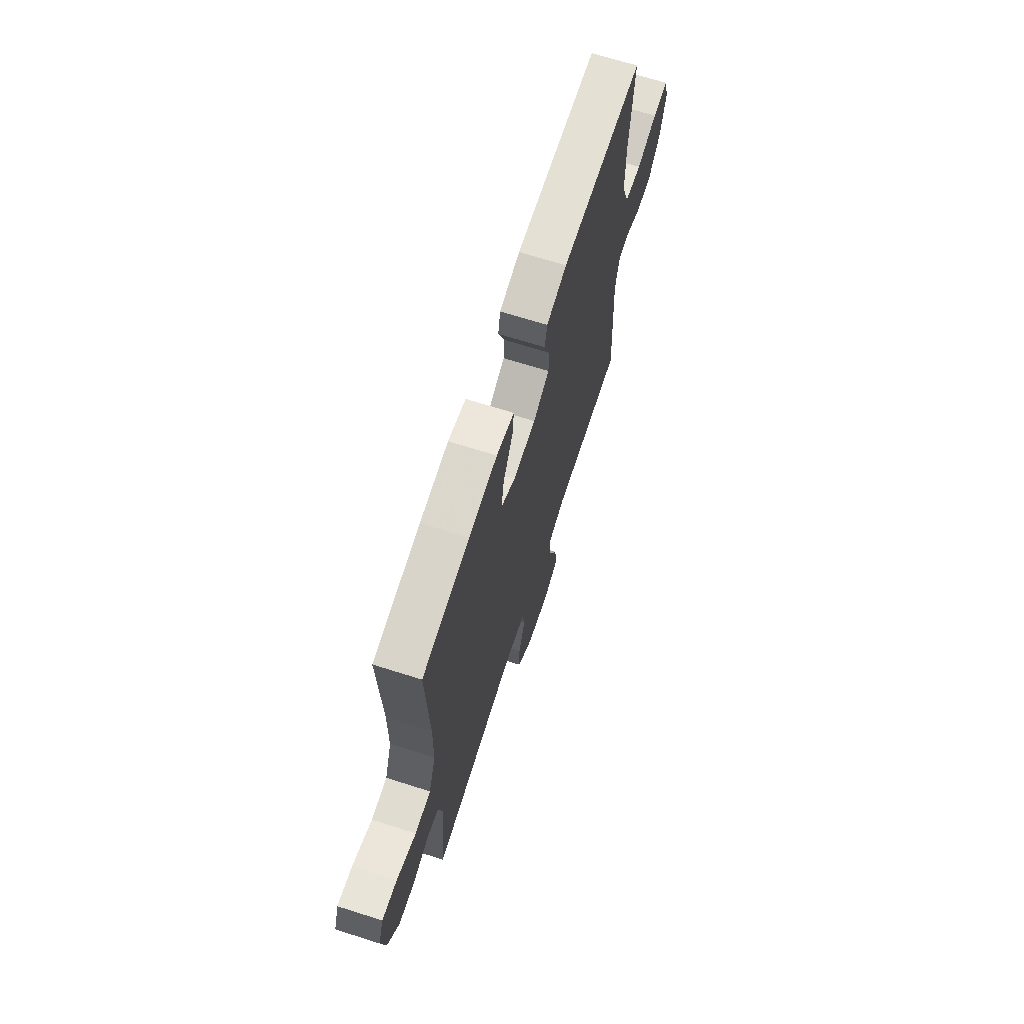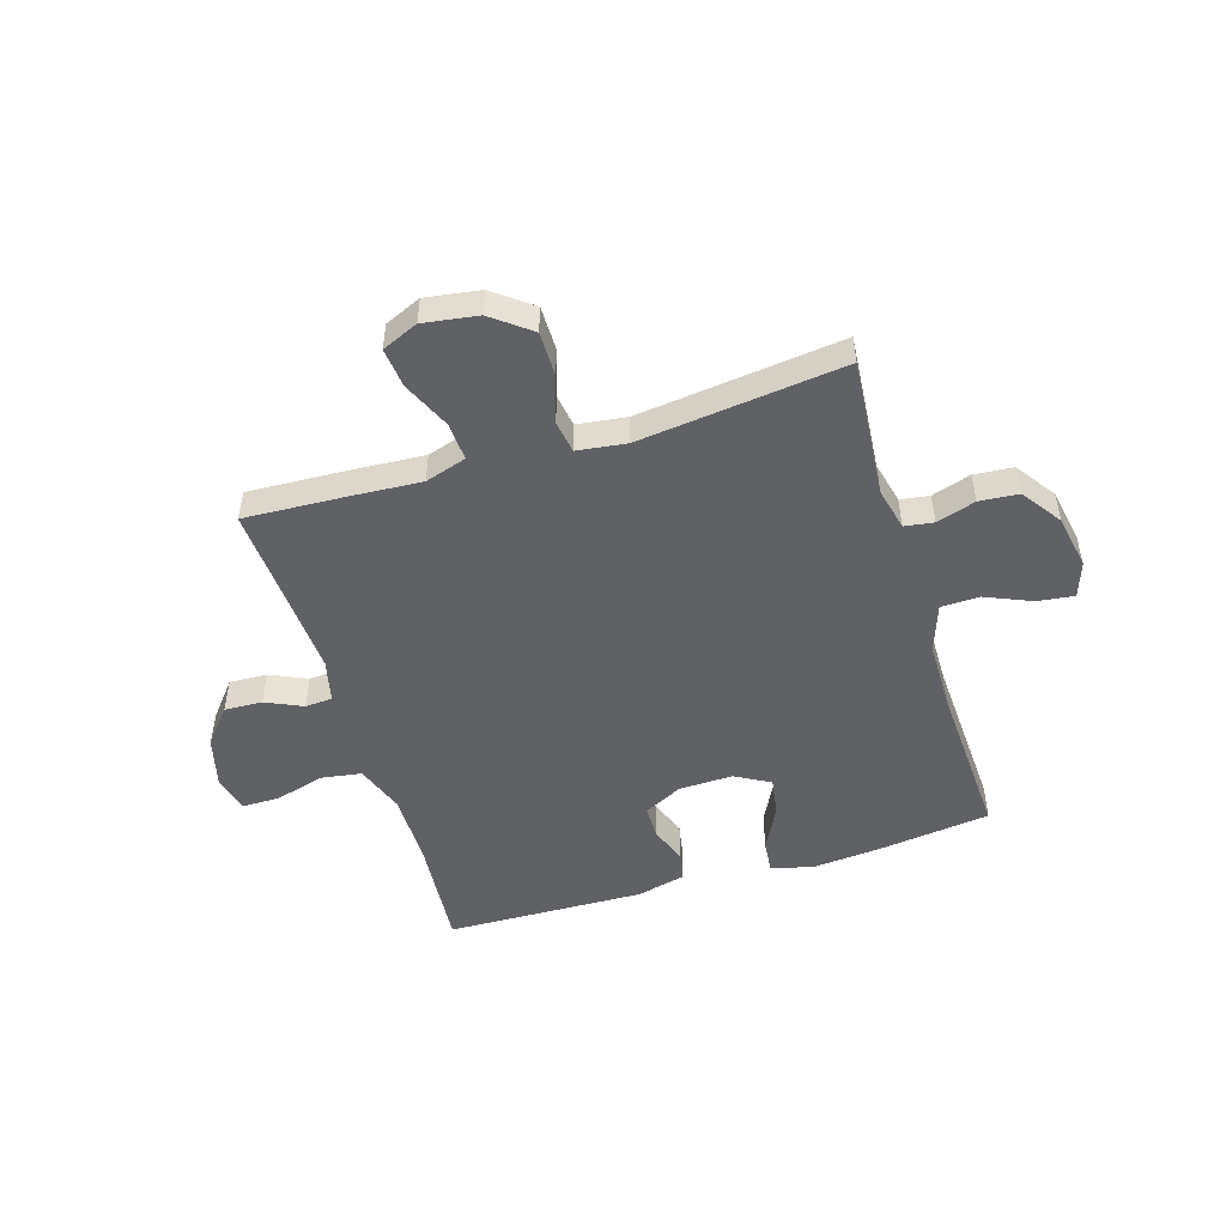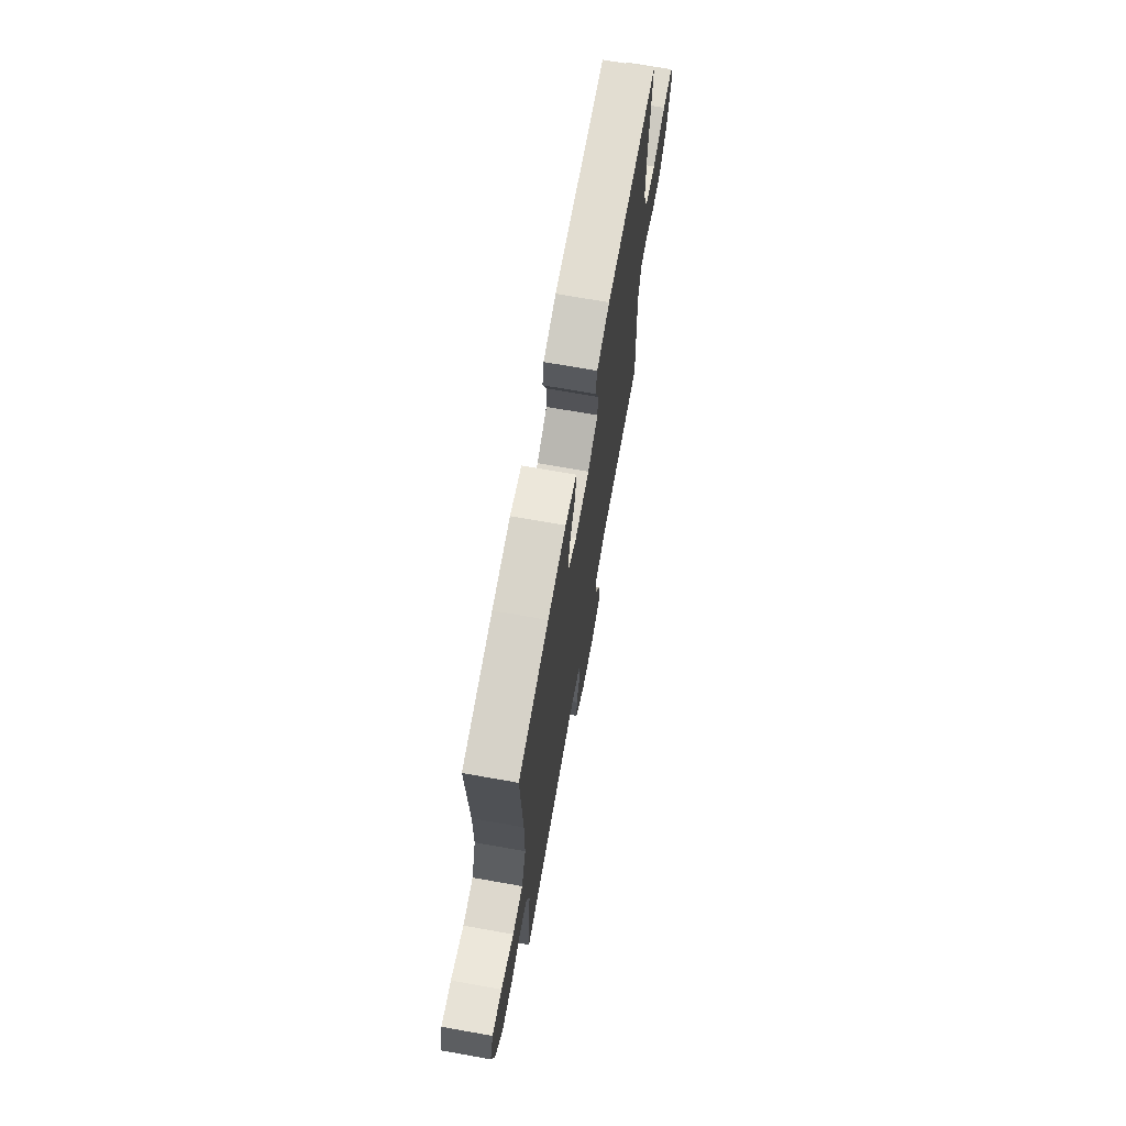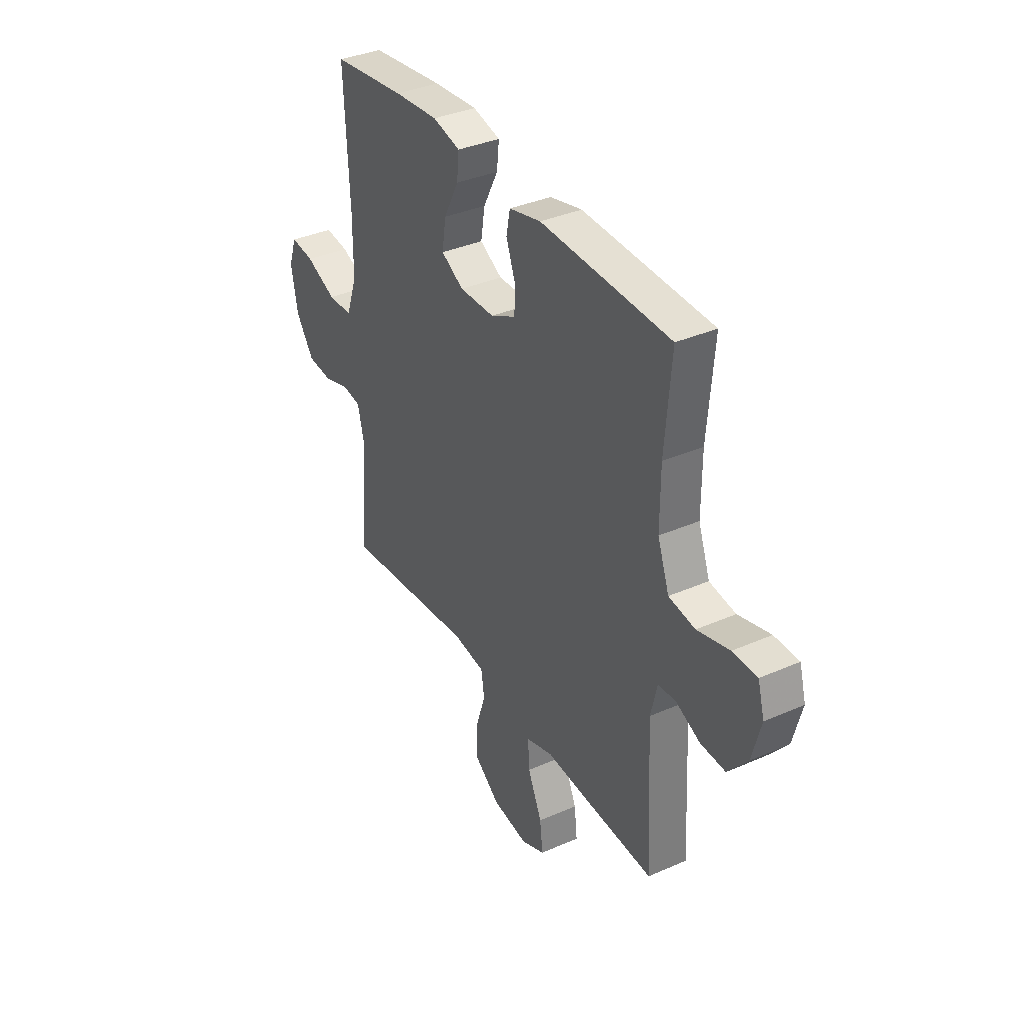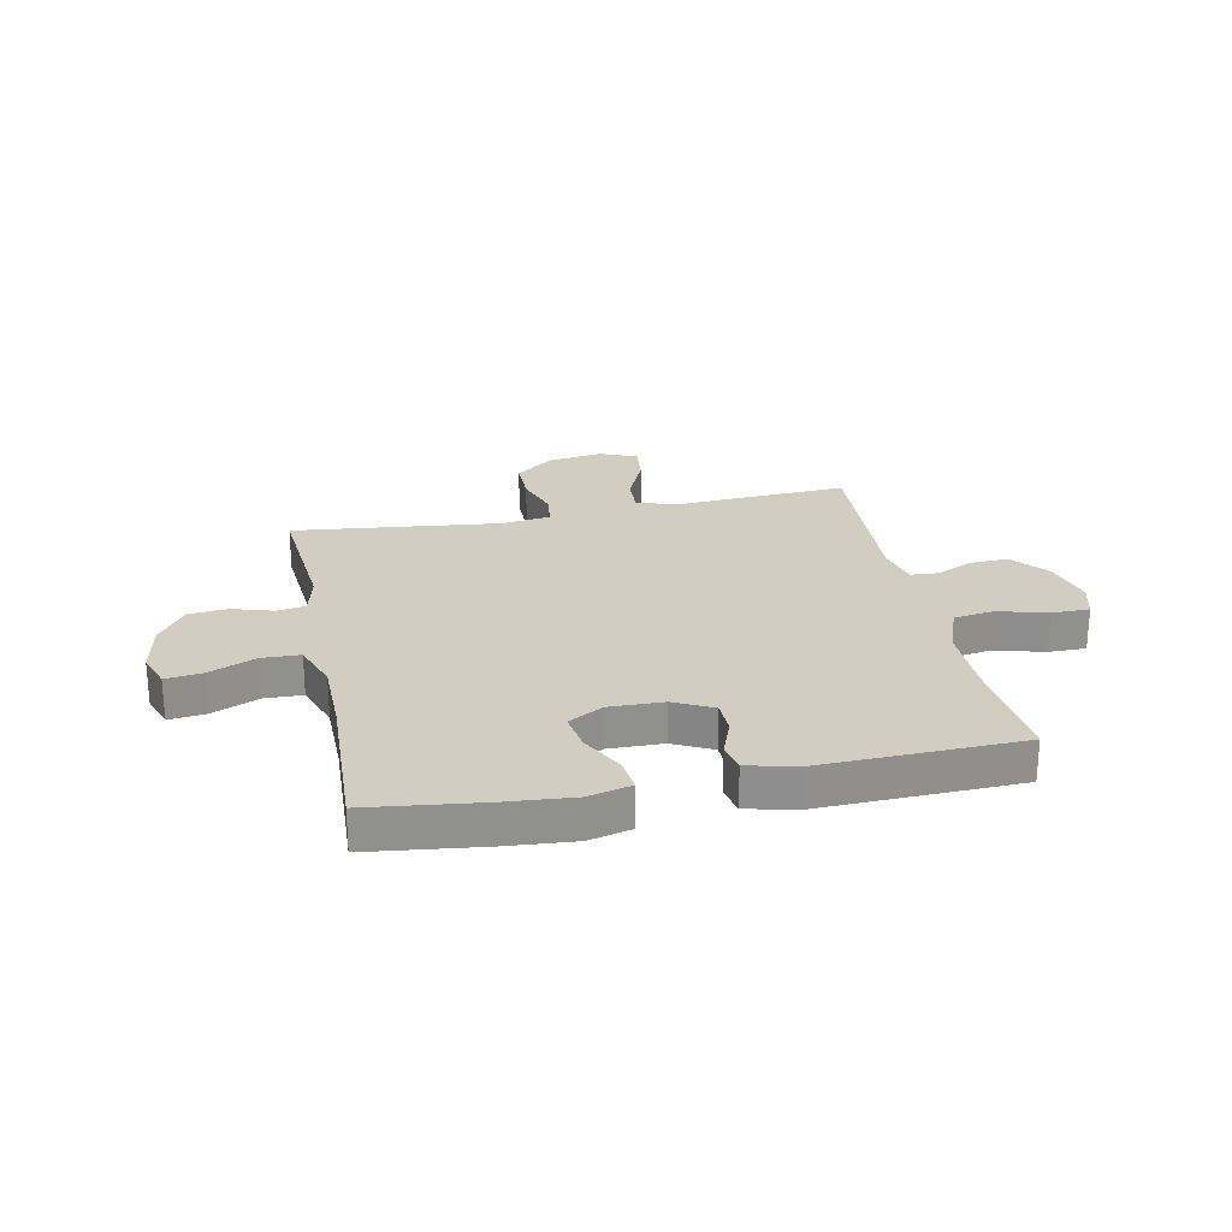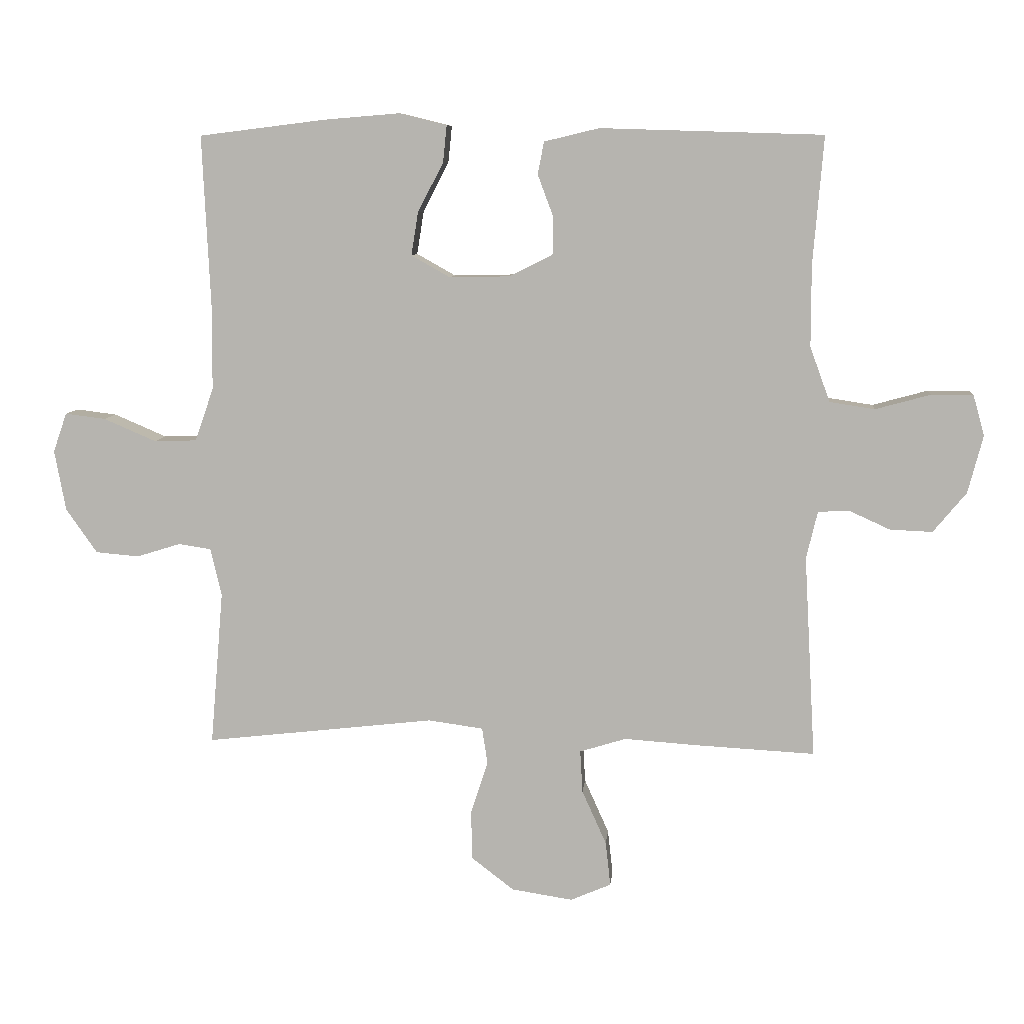
<metadata>
{"format":"obj","ext":"obj","renderer":"f3d","projection":"perspective","resolution":1024,"background":"white","views":[{"elev":67.9,"azim":-72.3,"up":"+Z"},{"elev":-49.9,"azim":-162.8,"up":"+Y"},{"elev":70.4,"azim":-79.9,"up":"+Z"},{"elev":36.3,"azim":60.2,"up":"+Z"},{"elev":24.8,"azim":-11.6,"up":"+Y"},{"elev":8.3,"azim":5.4,"up":"+Z"}]}
</metadata>
<code>
v -0.5 0.07 0.5
v -0.298 0.07 0.525
v -0.176 0.07 0.535
v -0.1 0.07 0.516
v -0.106 0.07 0.457
v -0.147 0.07 0.378
v -0.158 0.07 0.309
v -0.096 0.07 0.274
v 0.001 0.07 0.276
v 0.07 0.07 0.311
v 0.071 0.07 0.371
v 0.046 0.07 0.438
v 0.056 0.07 0.49
v 0.144 0.07 0.511
v 0.5 0.07 0.5
v 0.483 0.07 0.296
v 0.483 0.07 0.166
v 0.515 0.07 0.078
v 0.587 0.07 0.067
v 0.675 0.07 0.091
v 0.742 0.07 0.091
v 0.76 0.07 0.026
v 0.736 0.07 -0.066
v 0.683 0.07 -0.13
v 0.615 0.07 -0.127
v 0.549 0.07 -0.097
v 0.5 0.07 -0.1
v 0.482 0.07 -0.176
v 0.5 0.07 -0.5
v 0.311 0.07 -0.49
v 0.192 0.07 -0.482
v 0.118 0.07 -0.505
v 0.122 0.07 -0.573
v 0.161 0.07 -0.66
v 0.169 0.07 -0.731
v 0.104 0.07 -0.759
v 0.006 0.07 -0.744
v -0.063 0.07 -0.691
v -0.063 0.07 -0.611
v -0.036 0.07 -0.528
v -0.045 0.07 -0.47
v -0.133 0.07 -0.458
v -0.5 0.07 -0.5
v -0.479 0.07 -0.252
v -0.497 0.07 -0.176
v -0.549 0.07 -0.168
v -0.619 0.07 -0.19
v -0.689 0.07 -0.184
v -0.739 0.07 -0.113
v -0.757 0.07 -0.016
v -0.735 0.07 0.047
v -0.67 0.07 0.039
v -0.586 0.07 0.003
v -0.518 0.07 0.005
v -0.488 0.07 0.09
v -0.487 0.07 0.222
v -0.5 0 0.5
v -0.298 0 0.525
v -0.176 0 0.535
v -0.1 0 0.516
v -0.106 0 0.457
v -0.147 0 0.378
v -0.158 0 0.309
v -0.096 0 0.274
v 0.001 0 0.276
v 0.07 0 0.311
v 0.071 0 0.371
v 0.046 0 0.438
v 0.056 0 0.49
v 0.144 0 0.511
v 0.5 0 0.5
v 0.483 0 0.296
v 0.483 0 0.166
v 0.515 0 0.078
v 0.587 0 0.067
v 0.675 0 0.091
v 0.742 0 0.091
v 0.76 0 0.026
v 0.736 0 -0.066
v 0.683 0 -0.13
v 0.615 0 -0.127
v 0.549 0 -0.097
v 0.5 0 -0.1
v 0.482 0 -0.176
v 0.5 0 -0.5
v 0.311 0 -0.49
v 0.192 0 -0.482
v 0.118 0 -0.505
v 0.122 0 -0.573
v 0.161 0 -0.66
v 0.169 0 -0.731
v 0.104 0 -0.759
v 0.006 0 -0.744
v -0.063 0 -0.691
v -0.063 0 -0.611
v -0.036 0 -0.528
v -0.045 0 -0.47
v -0.133 0 -0.458
v -0.5 0 -0.5
v -0.479 0 -0.252
v -0.497 0 -0.176
v -0.549 0 -0.168
v -0.619 0 -0.19
v -0.689 0 -0.184
v -0.739 0 -0.113
v -0.757 0 -0.016
v -0.735 0 0.047
v -0.67 0 0.039
v -0.586 0 0.003
v -0.518 0 0.005
v -0.488 0 0.09
v -0.487 0 0.222
f 51 52 53
f 50 51 53
f 49 50 53
f 48 49 53
f 47 48 53
f 46 47 53
f 45 46 53 54
f 44 45 54 55
f 42 43 44
f 44 55 56
f 42 44 56
f 41 42 56
f 38 39 40
f 37 38 40
f 36 37 40
f 35 36 40
f 34 35 40
f 33 34 40
f 32 33 40 41
f 28 29 30 31
f 41 56 1
f 32 41 1
f 31 32 1
f 28 31 1
f 27 28 1
f 24 25 26
f 23 24 26
f 22 23 26
f 21 22 26
f 20 21 26
f 19 20 26
f 14 15 16
f 13 14 16
f 12 13 16
f 11 12 16
f 10 11 16 17
f 9 10 17 18
f 4 5 6
f 3 4 6
f 2 3 6
f 1 2 6
f 1 6 7
f 27 1 7 8
f 18 19 26 27
f 8 9 18 27
f 109 108 107
f 109 107 106
f 109 106 105
f 109 105 104
f 109 104 103
f 109 103 102
f 110 109 102 101
f 111 110 101 100
f 100 99 98
f 112 111 100
f 112 100 98
f 112 98 97
f 96 95 94
f 96 94 93
f 96 93 92
f 96 92 91
f 96 91 90
f 96 90 89
f 97 96 89 88
f 87 86 85 84
f 57 112 97
f 57 97 88
f 57 88 87
f 57 87 84
f 57 84 83
f 82 81 80
f 82 80 79
f 82 79 78
f 82 78 77
f 82 77 76
f 82 76 75
f 72 71 70
f 72 70 69
f 72 69 68
f 72 68 67
f 73 72 67 66
f 74 73 66 65
f 62 61 60
f 62 60 59
f 62 59 58
f 62 58 57
f 63 62 57
f 64 63 57 83
f 83 82 75 74
f 83 74 65 64
f 1 57 58 2
f 2 58 59 3
f 3 59 60 4
f 4 60 61 5
f 5 61 62 6
f 6 62 63 7
f 7 63 64 8
f 8 64 65 9
f 9 65 66 10
f 10 66 67 11
f 11 67 68 12
f 12 68 69 13
f 13 69 70 14
f 14 70 71 15
f 15 71 72 16
f 16 72 73 17
f 17 73 74 18
f 18 74 75 19
f 19 75 76 20
f 20 76 77 21
f 21 77 78 22
f 22 78 79 23
f 23 79 80 24
f 24 80 81 25
f 25 81 82 26
f 26 82 83 27
f 27 83 84 28
f 28 84 85 29
f 29 85 86 30
f 30 86 87 31
f 31 87 88 32
f 32 88 89 33
f 33 89 90 34
f 34 90 91 35
f 35 91 92 36
f 36 92 93 37
f 37 93 94 38
f 38 94 95 39
f 39 95 96 40
f 40 96 97 41
f 41 97 98 42
f 42 98 99 43
f 43 99 100 44
f 44 100 101 45
f 45 101 102 46
f 46 102 103 47
f 47 103 104 48
f 48 104 105 49
f 49 105 106 50
f 50 106 107 51
f 51 107 108 52
f 52 108 109 53
f 53 109 110 54
f 54 110 111 55
f 55 111 112 56
f 56 112 57 1

</code>
